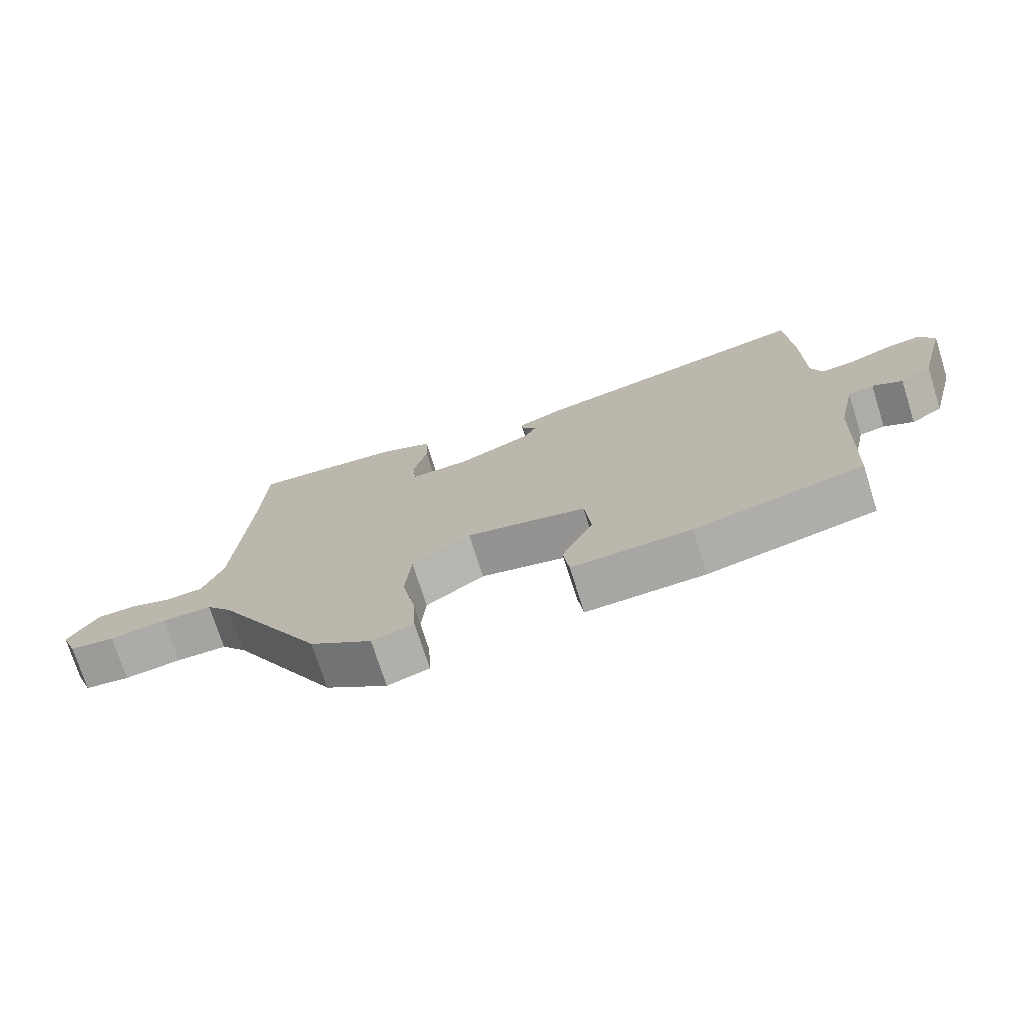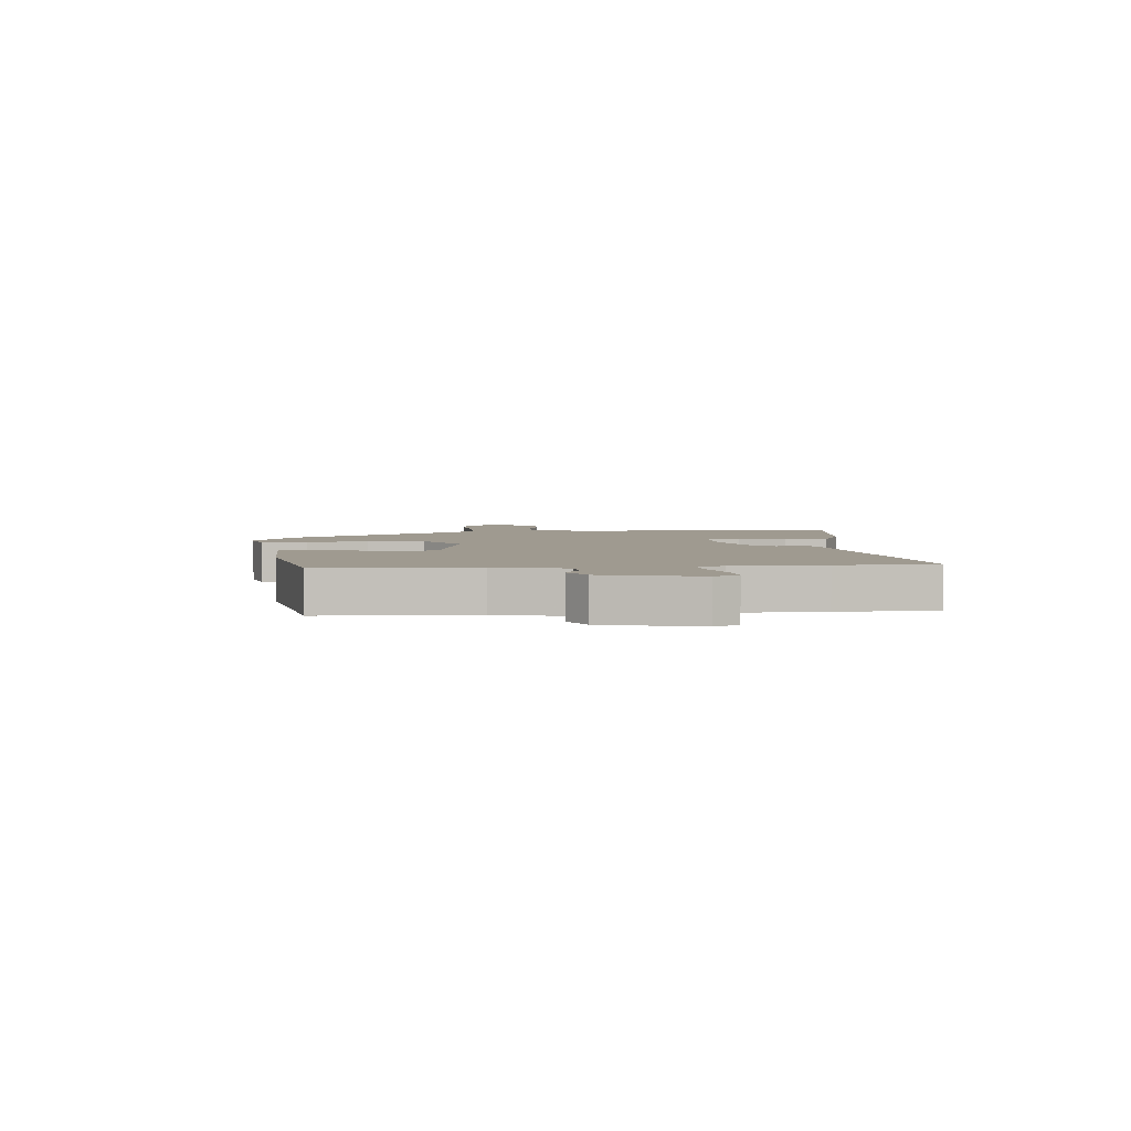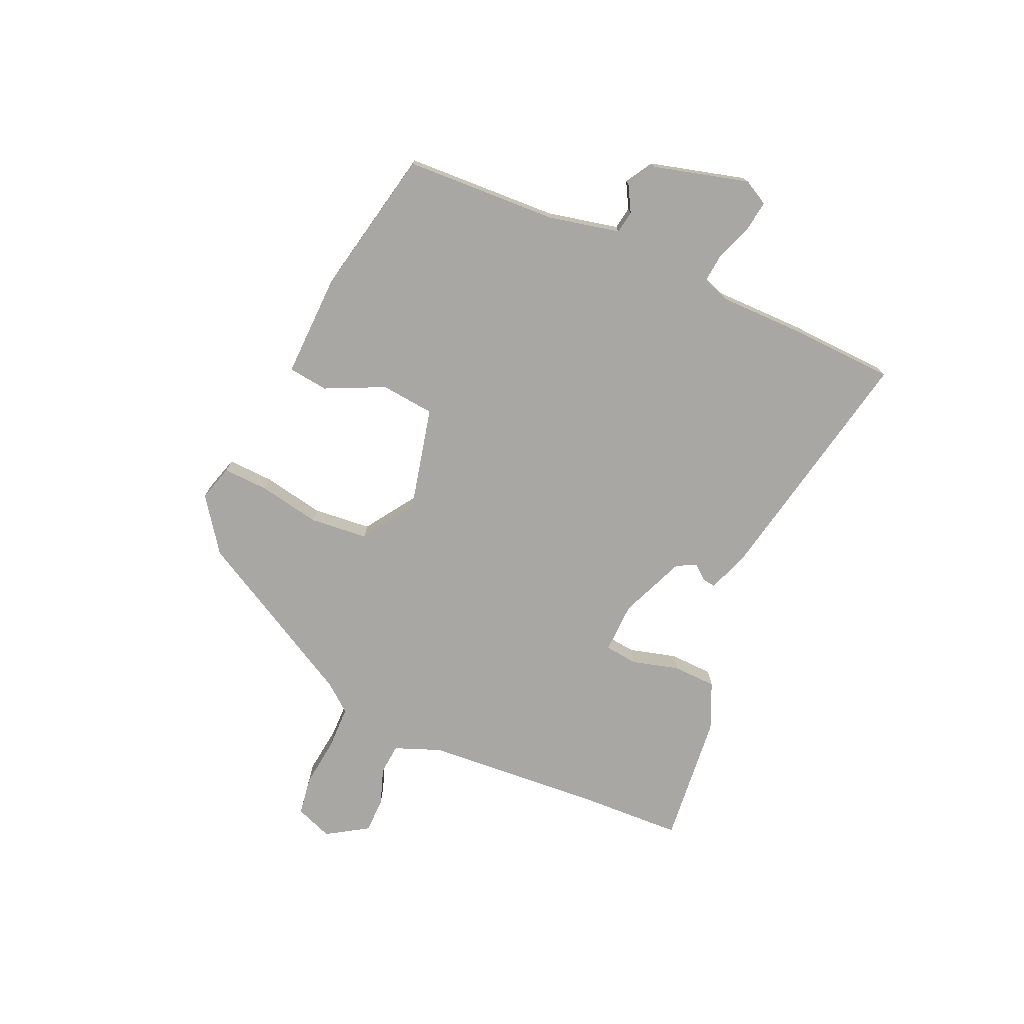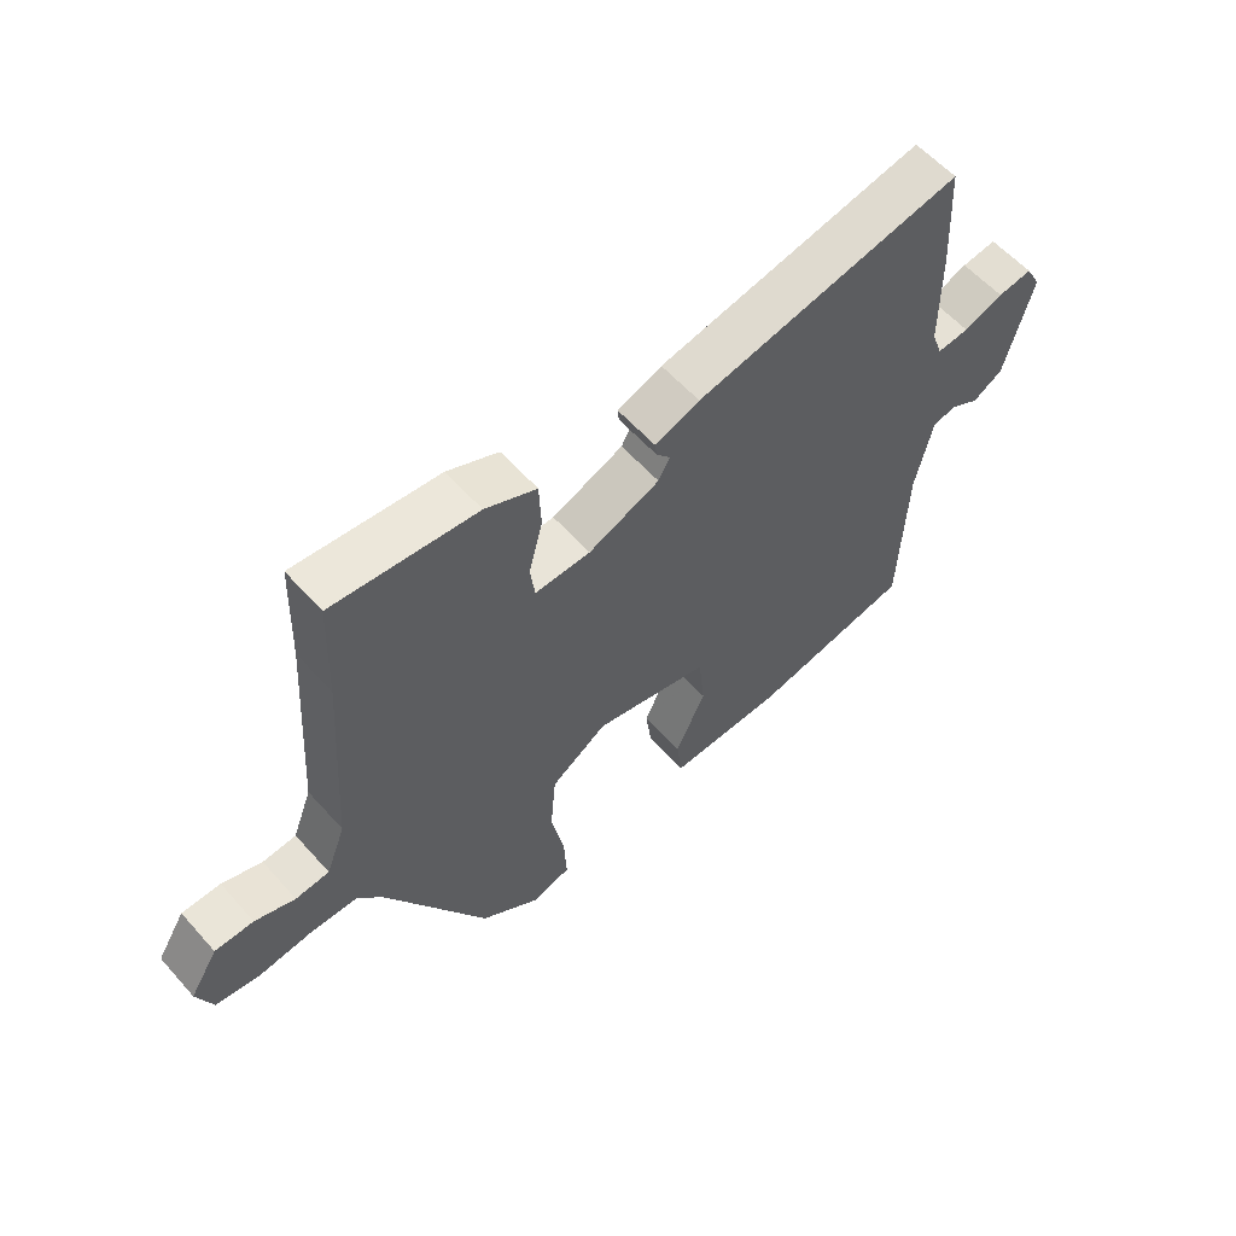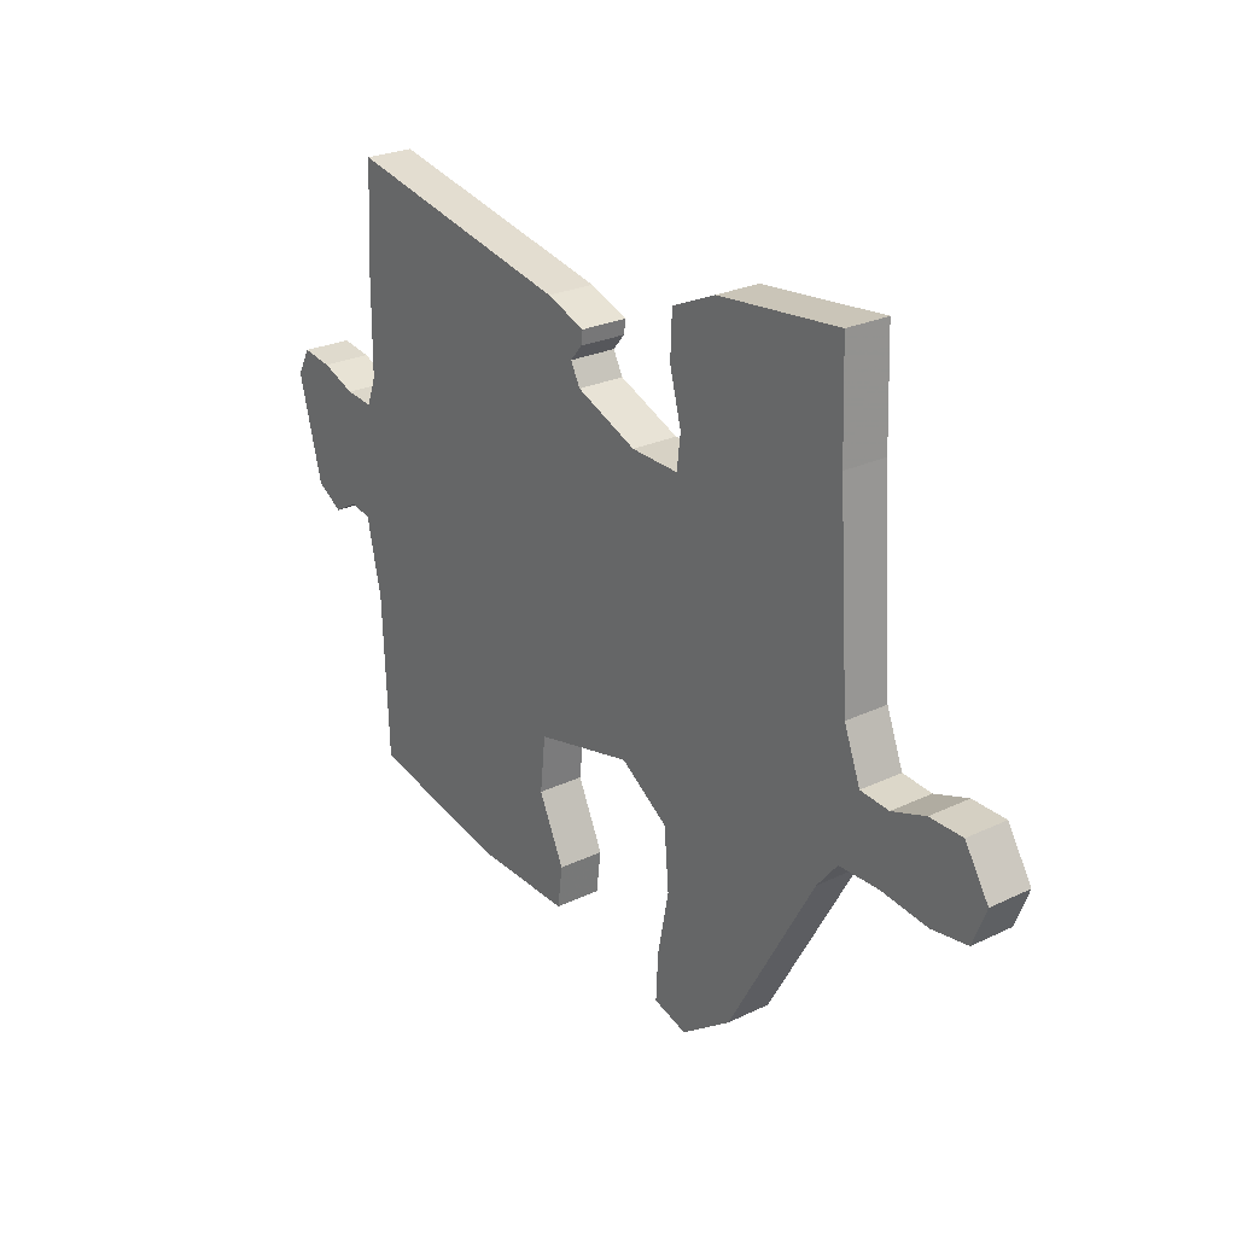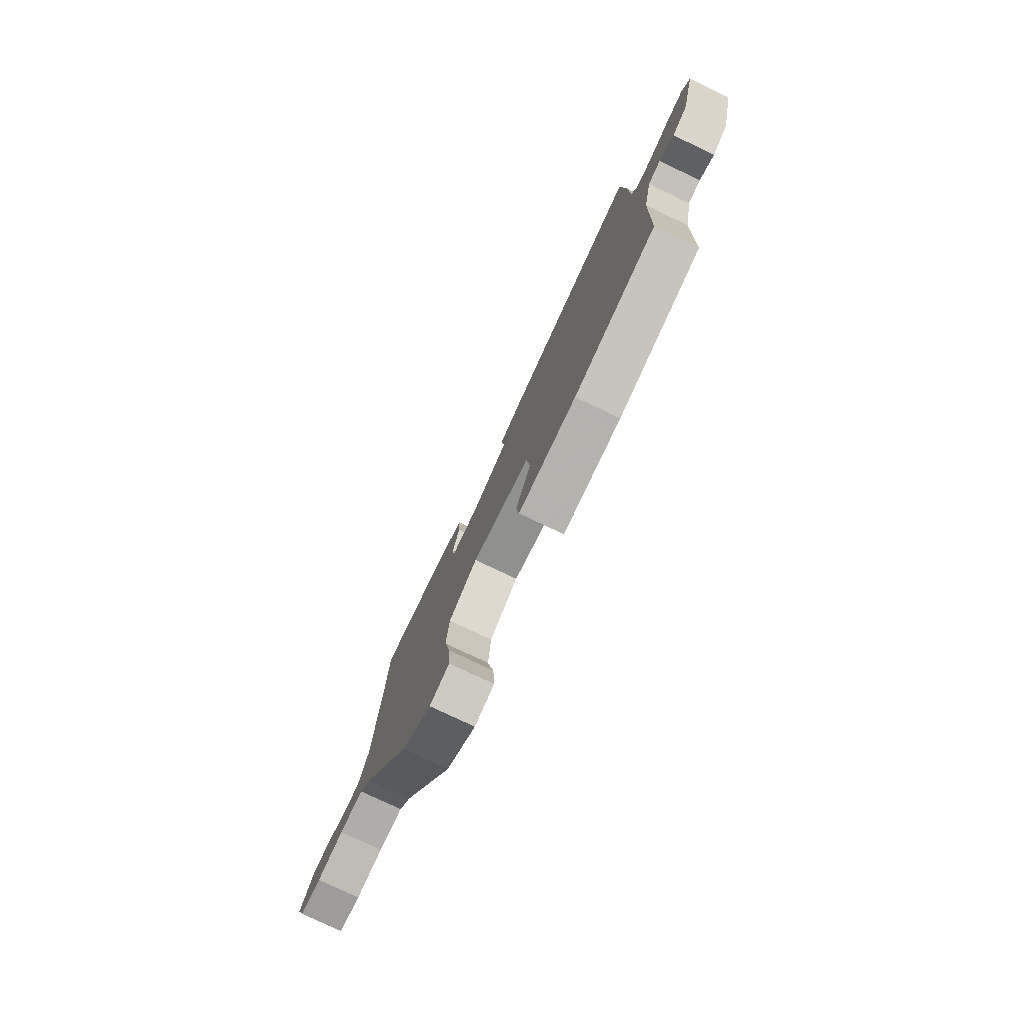
<metadata>
{"format":"obj","ext":"obj","renderer":"f3d","projection":"perspective","resolution":1024,"background":"white","views":[{"elev":-73.6,"azim":-162.4,"up":"+Z"},{"elev":3.9,"azim":-94.9,"up":"+Y"},{"elev":-74.8,"azim":-113.6,"up":"+Y"},{"elev":58.1,"azim":138.8,"up":"+Z"},{"elev":25.6,"azim":52.5,"up":"+Z"},{"elev":-78.0,"azim":-115.4,"up":"+Z"}]}
</metadata>
<code>
v -0.504 0.07 -0.415
v -0.515 0.07 -0.147
v -0.542 0.07 -0.023
v -0.581 0.07 -0.016
v -0.626 0.07 -0.041
v -0.674 0.07 -0.012
v -0.718 0.07 0.155
v -0.694 0.07 0.199
v -0.639 0.07 0.191
v -0.576 0.07 0.167
v -0.525 0.07 0.162
v -0.508 0.07 0.209
v -0.507 0.07 0.368
v -0.498 0.07 0.541
v -0.07 0.07 0.453
v 0.002 0.07 0.426
v -0.001 0.07 0.403
v -0.023 0.07 0.377
v -0.005 0.07 0.343
v 0.109 0.07 0.295
v 0.198 0.07 0.292
v 0.205 0.07 0.349
v 0.183 0.07 0.432
v 0.186 0.07 0.508
v 0.268 0.07 0.544
v 0.498 0.07 0.566
v 0.504 0.07 0.394
v 0.525 0.07 0.076
v 0.556 0.07 -0.005
v 0.61 0.07 -0.01
v 0.674 0.07 0.012
v 0.736 0.07 0.011
v 0.781 0.07 -0.061
v 0.756 0.07 -0.126
v 0.687 0.07 -0.136
v 0.601 0.07 -0.125
v 0.524 0.07 -0.126
v 0.485 0.07 -0.174
v 0.321 0.07 -0.468
v 0.227 0.07 -0.535
v 0.164 0.07 -0.516
v 0.168 0.07 -0.436
v 0.189 0.07 -0.329
v 0.18 0.07 -0.227
v 0.09 0.07 -0.166
v -0.094 0.07 -0.208
v -0.104 0.07 -0.302
v -0.056 0.07 -0.405
v -0.065 0.07 -0.475
v -0.247 0.07 -0.469
v -0.504 0 -0.415
v -0.515 0 -0.147
v -0.542 0 -0.023
v -0.581 0 -0.016
v -0.626 0 -0.041
v -0.674 0 -0.012
v -0.718 0 0.155
v -0.694 0 0.199
v -0.639 0 0.191
v -0.576 0 0.167
v -0.525 0 0.162
v -0.508 0 0.209
v -0.507 0 0.368
v -0.498 0 0.541
v -0.07 0 0.453
v 0.002 0 0.426
v -0.001 0 0.403
v -0.023 0 0.377
v -0.005 0 0.343
v 0.109 0 0.295
v 0.198 0 0.292
v 0.205 0 0.349
v 0.183 0 0.432
v 0.186 0 0.508
v 0.268 0 0.544
v 0.498 0 0.566
v 0.504 0 0.394
v 0.525 0 0.076
v 0.556 0 -0.005
v 0.61 0 -0.01
v 0.674 0 0.012
v 0.736 0 0.011
v 0.781 0 -0.061
v 0.756 0 -0.126
v 0.687 0 -0.136
v 0.601 0 -0.125
v 0.524 0 -0.126
v 0.485 0 -0.174
v 0.321 0 -0.468
v 0.227 0 -0.535
v 0.164 0 -0.516
v 0.168 0 -0.436
v 0.189 0 -0.329
v 0.18 0 -0.227
v 0.09 0 -0.166
v -0.094 0 -0.208
v -0.104 0 -0.302
v -0.056 0 -0.405
v -0.065 0 -0.475
v -0.247 0 -0.469
f 50 1 2
f 49 50 2
f 48 49 2
f 47 48 2
f 46 47 2 3
f 45 46 3
f 41 42 43
f 40 41 43
f 39 40 43
f 38 39 43
f 37 38 43 44
f 34 35 36
f 33 34 36
f 32 33 36
f 31 32 36
f 30 31 36
f 29 30 36 37
f 37 44 45
f 29 37 45
f 28 29 45
f 25 26 27
f 24 25 27
f 23 24 27
f 22 23 27
f 21 22 27 28
f 16 17 18
f 15 16 18
f 14 15 18
f 13 14 18
f 12 13 18
f 11 12 18 19
f 8 9 10
f 7 8 10
f 6 7 10
f 5 6 10
f 4 5 10
f 3 4 10 11
f 45 3 11
f 28 45 11
f 21 28 11
f 20 21 11
f 11 19 20
f 52 51 100
f 52 100 99
f 52 99 98
f 52 98 97
f 53 52 97 96
f 53 96 95
f 93 92 91
f 93 91 90
f 93 90 89
f 93 89 88
f 94 93 88 87
f 86 85 84
f 86 84 83
f 86 83 82
f 86 82 81
f 86 81 80
f 87 86 80 79
f 95 94 87
f 95 87 79
f 95 79 78
f 77 76 75
f 77 75 74
f 77 74 73
f 77 73 72
f 78 77 72 71
f 68 67 66
f 68 66 65
f 68 65 64
f 68 64 63
f 68 63 62
f 69 68 62 61
f 60 59 58
f 60 58 57
f 60 57 56
f 60 56 55
f 60 55 54
f 61 60 54 53
f 61 53 95
f 61 95 78
f 61 78 71
f 61 71 70
f 70 69 61
f 1 51 52 2
f 2 52 53 3
f 3 53 54 4
f 4 54 55 5
f 5 55 56 6
f 6 56 57 7
f 7 57 58 8
f 8 58 59 9
f 9 59 60 10
f 10 60 61 11
f 11 61 62 12
f 12 62 63 13
f 13 63 64 14
f 14 64 65 15
f 15 65 66 16
f 16 66 67 17
f 17 67 68 18
f 18 68 69 19
f 19 69 70 20
f 20 70 71 21
f 21 71 72 22
f 22 72 73 23
f 23 73 74 24
f 24 74 75 25
f 25 75 76 26
f 26 76 77 27
f 27 77 78 28
f 28 78 79 29
f 29 79 80 30
f 30 80 81 31
f 31 81 82 32
f 32 82 83 33
f 33 83 84 34
f 34 84 85 35
f 35 85 86 36
f 36 86 87 37
f 37 87 88 38
f 38 88 89 39
f 39 89 90 40
f 40 90 91 41
f 41 91 92 42
f 42 92 93 43
f 43 93 94 44
f 44 94 95 45
f 45 95 96 46
f 46 96 97 47
f 47 97 98 48
f 48 98 99 49
f 49 99 100 50
f 50 100 51 1

</code>
